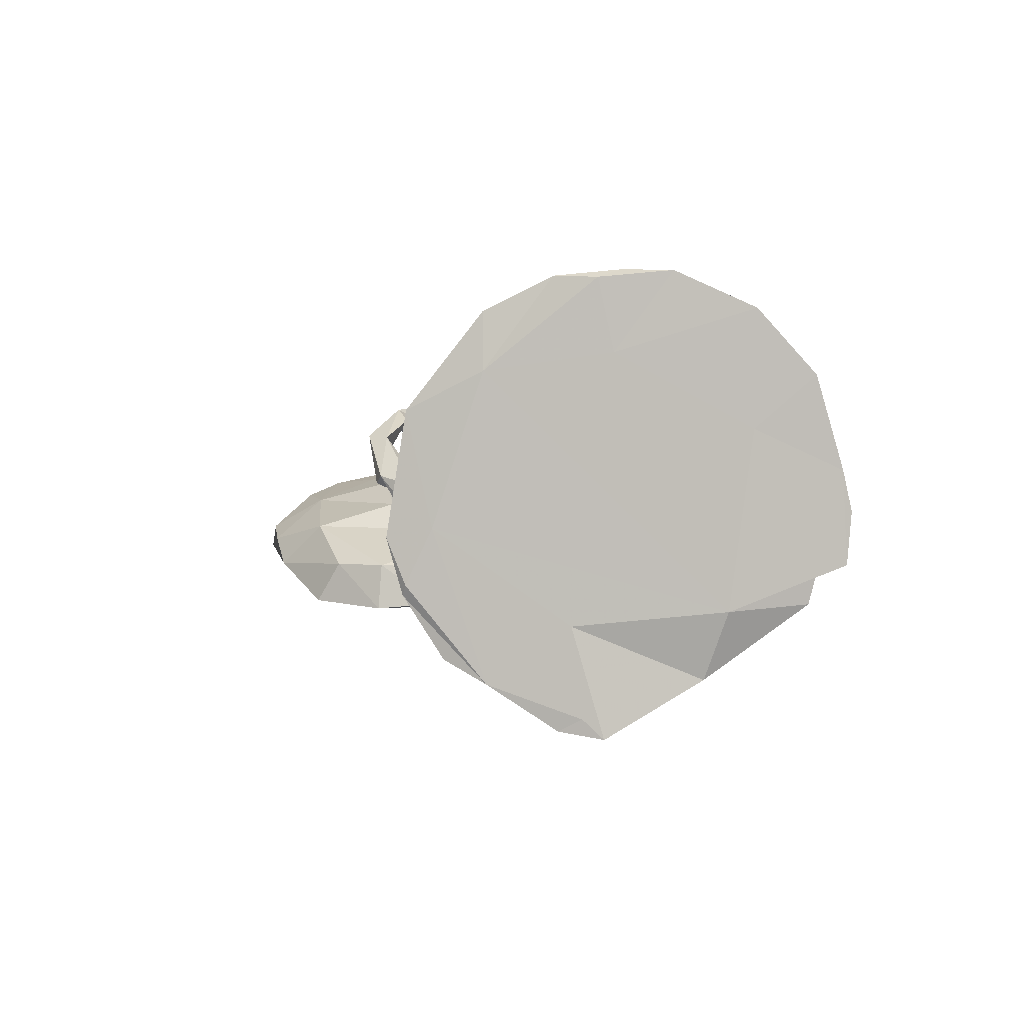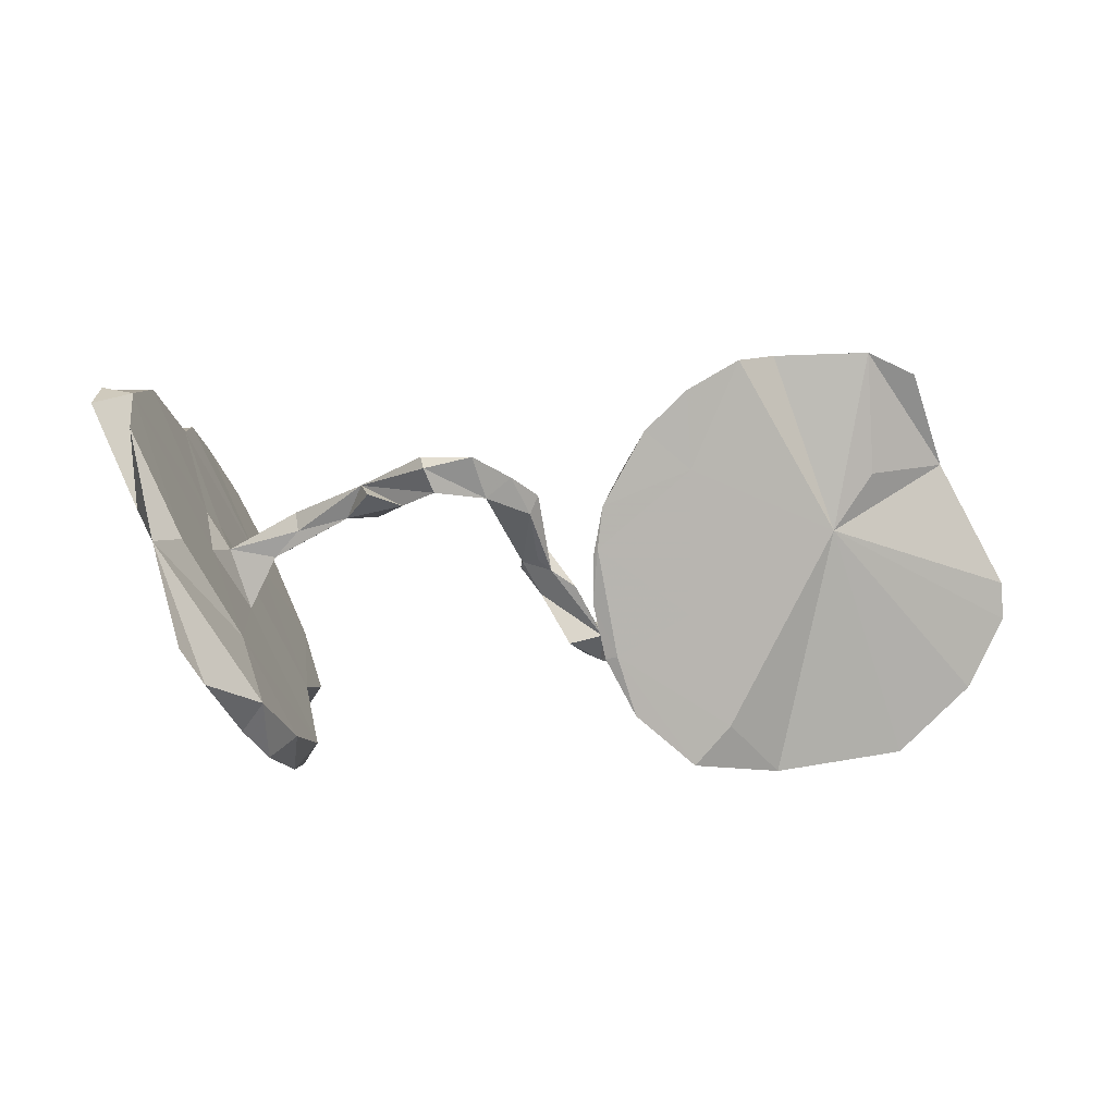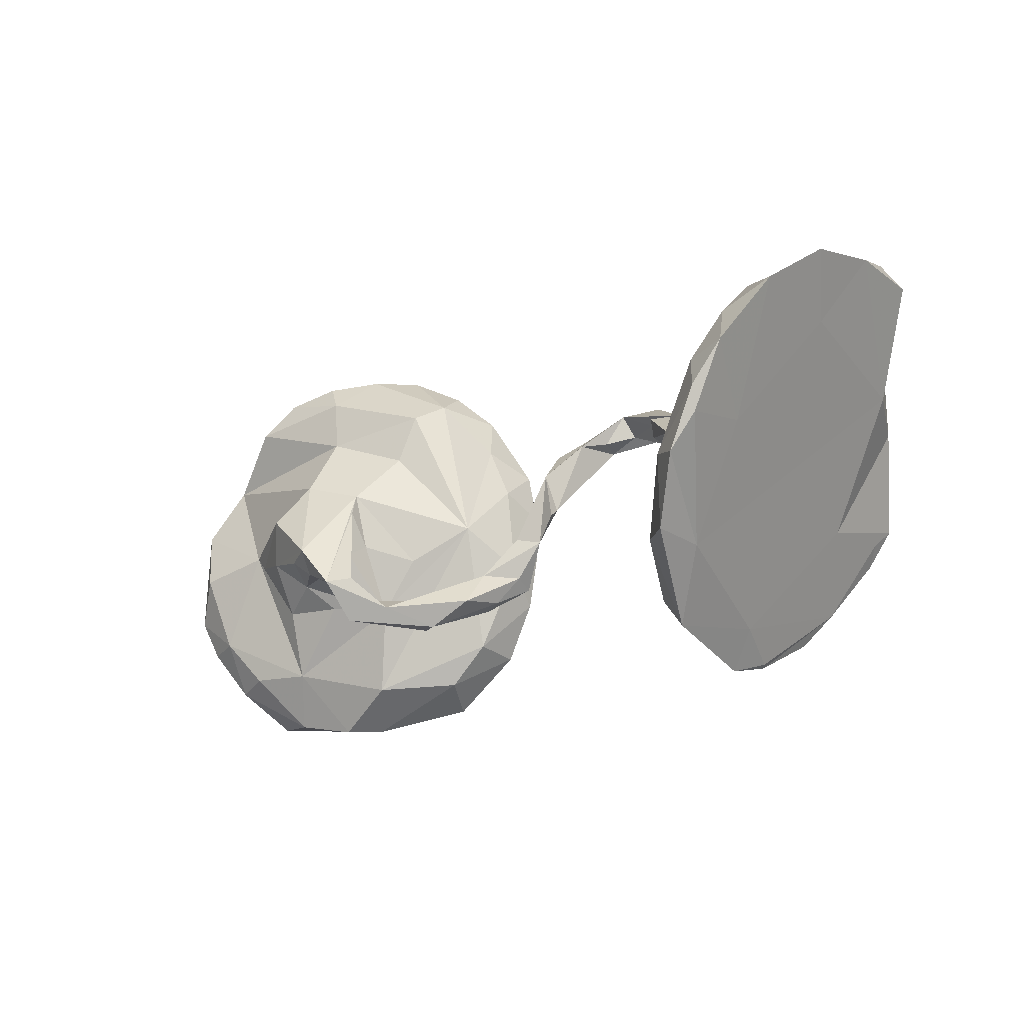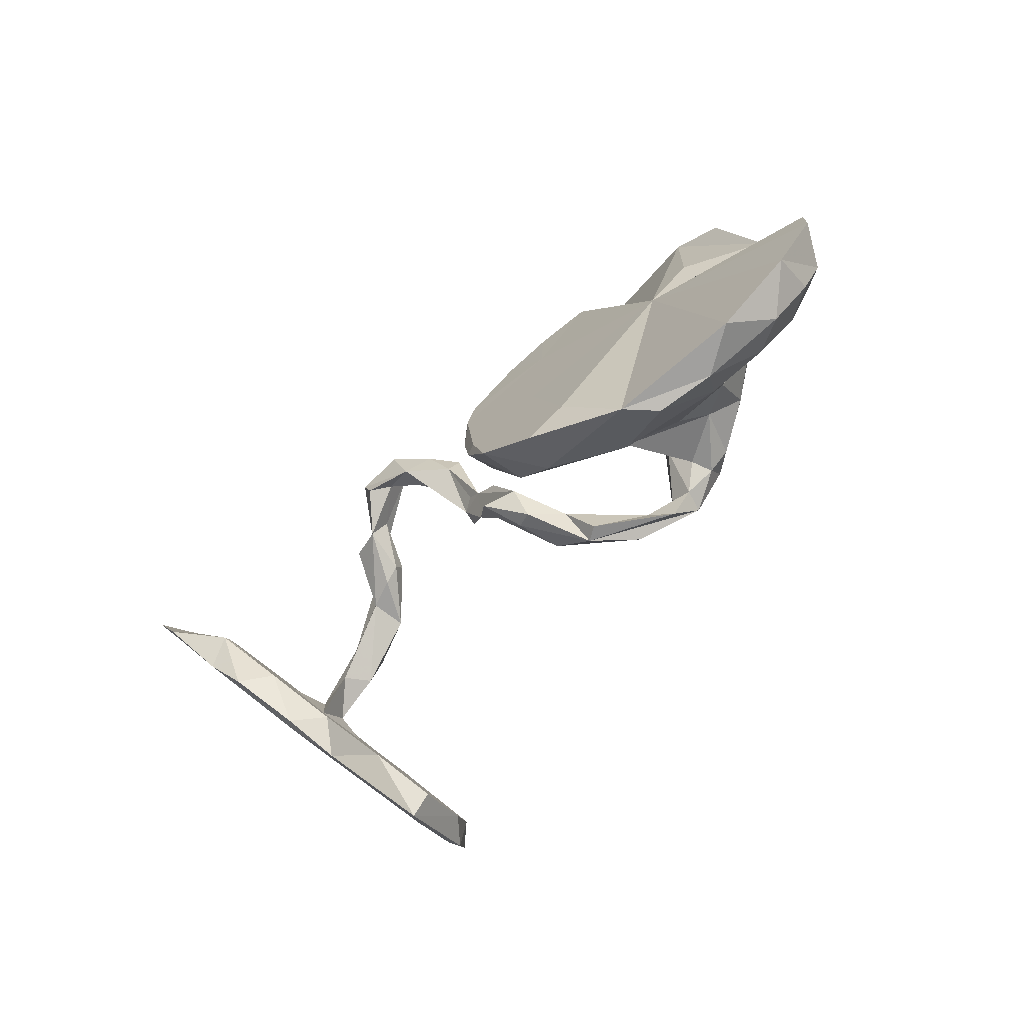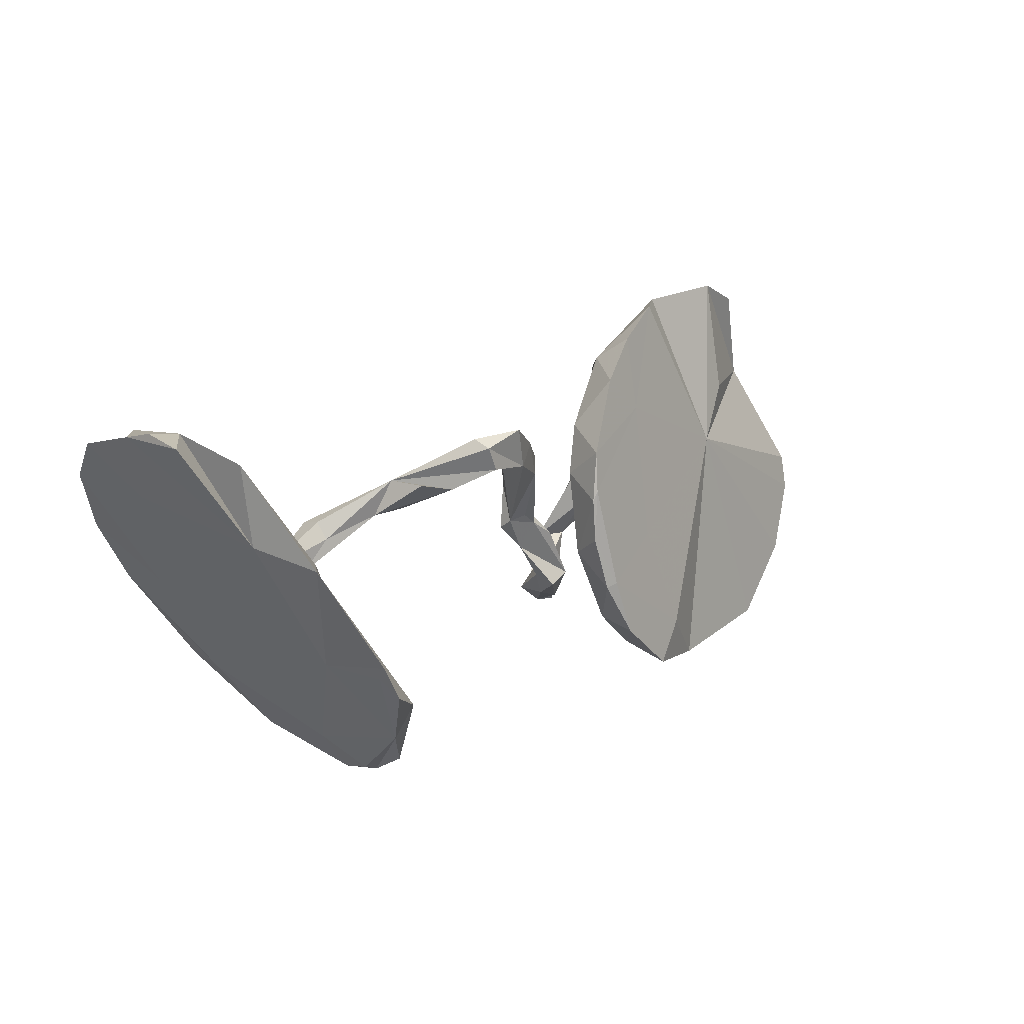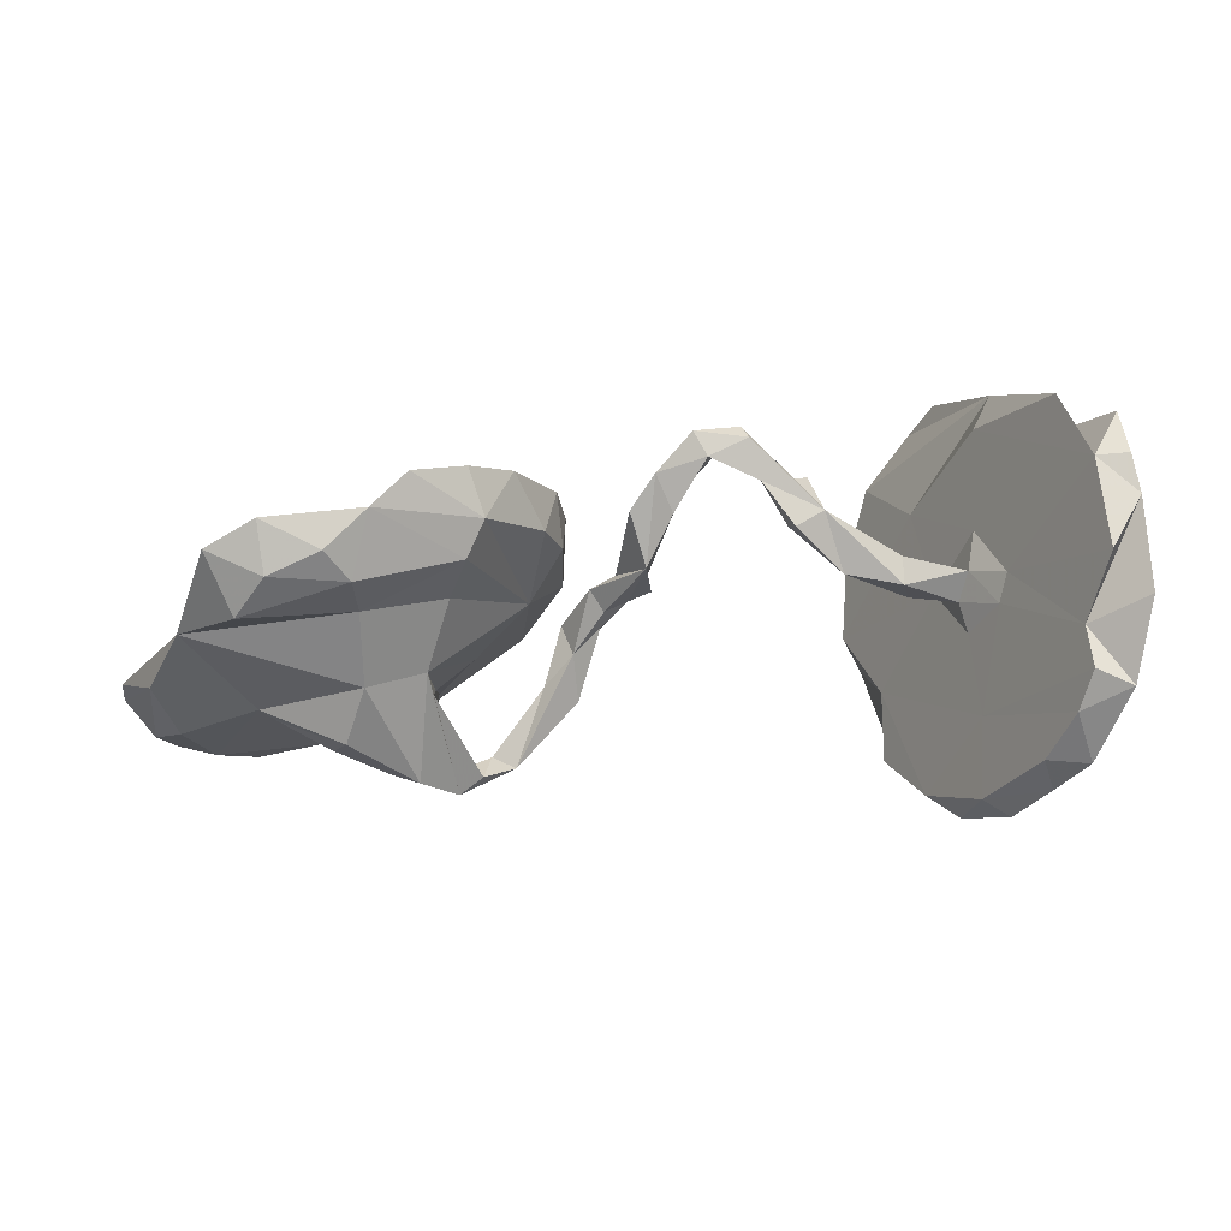
<metadata>
{"format":"obj","ext":"obj","renderer":"f3d","projection":"perspective","resolution":1024,"background":"white","views":[{"elev":-1.1,"azim":69.9,"up":"+Z"},{"elev":-74.5,"azim":178.4,"up":"+Z"},{"elev":-20.9,"azim":36.3,"up":"+Y"},{"elev":-63.4,"azim":-130.4,"up":"+Y"},{"elev":16.1,"azim":138.7,"up":"+Y"},{"elev":59.1,"azim":-7.8,"up":"+Y"}]}
</metadata>
<code>
v 0.4195 -0.3533 -0.1287
v 0.4788 -0.2269 -0.2979
v 0.4072 -0.3542 -0.1462
v 0.4017 -0.3822 -0.04703
v 0.4461 -0.3139 -0.03126
v 0.4247 -0.3541 0.1719
v 0.3949 -0.2674 -0.2058
v 0.4379 -0.29 -0.2561
v 0.5295 -0.115 -0.377
v 0.554 -0.08051 -0.3555
v 0.3715 -0.3237 -0.08749
v 0.57 -0.04713 -0.3899
v 0.408 -0.2676 0.06275
v 0.4982 -0.2397 0.2368
v 0.4418 -0.1711 -0.3042
v 0.5517 -0.09982 -0.1979
v 0.6296 0.1104 -0.2881
v 0.394 -0.3065 0.1798
v 0.4922 -0.08772 -0.1897
v 0.4891 -0.2374 0.3392
v 0.4374 -0.2333 0.2903
v 0.6042 -0.04304 0.2653
v 0.5009 -0.087 -0.02135
v 0.6769 0.1347 -0.1721
v 0.5222 -0.02172 0.03852
v 0.4308 0.01425 0.03833
v 0.596 -0.069 0.3925
v 0.4568 0.008964 -0.009059
v 0.5631 0.03502 -0.06586
v 0.5488 -0.1312 0.3975
v 0.5257 -0.06289 0.2381
v 0.5733 0.04197 0.08596
v 0.5299 -0.04066 0.08956
v 0.5415 0.01884 0.002259
v 0.5037 -0.1157 0.3653
v 0.6007 -0.02669 0.4067
v 0.5892 0.09906 -0.229
v 0.7691 0.3067 -0.09323
v 0.6547 0.04453 0.4016
v 0.5836 0.03281 0.3794
v 0.7091 0.1663 0.1343
v 0.5904 0.07581 0.04654
v 0.6885 0.2788 -0.16
v 0.7114 0.3096 -0.01073
v 0.7193 0.1677 0.3358
v 0.6307 0.1241 0.347
v 0.7608 0.256 0.2232
v 0.7714 0.2991 0.06456
v 0.6596 0.1896 0.2273
v 0.4139 0.06214 -0.01652
v 0.768 0.3171 -0.003964
v 0.7057 0.2855 0.1515
v 0.4202 0.09196 0.00253
v 0.6581 0.1822 0.3028
v 0.4149 0.07988 0.05155
v 0.321 0.09565 -0.04205
v 0.265 0.1025 -0.05625
v -0.3227 -0.3161 -0.1728
v 0.2948 0.1621 -0.06057
v 0.2772 0.1624 -0.128
v -0.2109 -0.2184 -0.1877
v 0.2355 0.1276 -0.05803
v 0.2144 0.1464 -0.1402
v 0.3173 0.08996 0.02326
v -0.2874 -0.2815 -0.09675
v -0.08964 -0.118 -0.08588
v -0.1184 -0.1574 -0.01765
v -0.1737 -0.1095 -0.1832
v -0.2017 -0.2172 0.08362
v -0.03501 -0.03664 -0.04843
v -0.2159 -0.2105 -0.09922
v -0.3857 -0.2471 -0.1478
v -0.1499 -0.168 -0.02617
v -0.4822 -0.3519 -0.09623
v -0.1489 -0.1099 -0.0595
v -0.1529 -0.116 -0.1774
v -0.0829 -0.1056 -0.04287
v -0.1352 -0.1698 0.06137
v 0.2424 0.1589 -0.03752
v 0.003749 0.009516 -0.03434
v 0.1942 0.1863 -0.1211
v -0.136 -0.1021 0.004666
v -0.1912 -0.1505 0.03499
v -0.5262 -0.3563 -0.04284
v 0.00059 0.02678 -0.05865
v -0.1369 -0.07052 -0.07994
v -0.1272 -0.01484 -0.168
v 0.1559 0.1855 -0.1972
v -0.2042 0.02532 -0.02873
v -0.4158 -0.2887 -0.01751
v -0.09753 -0.01511 -0.06838
v 0.175 0.2291 -0.1986
v -0.2557 -0.1879 0.1657
v -0.05214 0.01568 -0.07107
v 0.1233 0.1941 -0.1669
v -0.07779 -0.02813 -0.0285
v -0.006161 0.09369 -0.02966
v -0.02691 0.03597 -0.07164
v -0.2299 -0.2168 0.06935
v 0.06633 0.1718 -0.1712
v -0.2951 -0.164 0.1512
v -0.3013 -0.04052 -0.1412
v 0.1101 0.2345 -0.1434
v 0.07706 0.1784 -0.1307
v -0.1247 0.06635 -0.1639
v 0.04582 0.1653 -0.08547
v -0.1393 -0.05519 -0.1052
v 0.02379 0.2037 -0.1433
v -0.6258 -0.3362 -0.01493
v -0.3433 -0.2011 0.1734
v 0.1819 0.2422 -0.167
v 0.09169 0.2491 -0.1878
v -0.1323 0.08433 -0.1675
v -0.01107 0.1319 -0.1182
v -0.02468 0.1626 -0.1024
v -0.3718 -0.1391 0.03026
v -0.314 -0.1262 0.2062
v -0.1388 0.1044 -0.08029
v -0.1387 0.1599 -0.156
v -0.5628 0.1005 -0.05547
v -0.3719 -0.1267 0.1922
v -0.3567 -0.1318 0.2315
v -0.3035 -0.04148 0.02593
v -0.5849 -0.2443 0.04267
v -0.3847 0.09159 0.1171
v -0.8374 -0.2027 -0.02375
v -0.6956 -0.2385 0.05683
v -0.7128 -0.3218 -0.05641
v -0.4697 -0.1271 0.07784
v -0.3831 -0.04201 0.1368
v -0.3761 -0.01488 0.09246
v -0.4106 -0.08619 0.1692
v -0.4181 -0.05593 0.2397
v -0.5049 -0.0851 0.1266
v -0.4243 -0.09701 0.2066
v -0.575 -0.1224 0.09103
v -0.1688 0.1946 -0.06052
v -0.3789 0.04824 0.1355
v -0.2092 0.2898 -0.1197
v -0.4636 -0.06621 0.2125
v -0.6667 0.01446 0.1057
v -0.7609 -0.253 0.029
v -0.7589 -0.1569 0.08717
v -0.5546 -0.04036 0.1684
v -0.3021 0.2791 0.02951
v -0.2652 0.3117 -0.02161
v -0.4863 0.1229 0.1491
v -0.5278 0.03855 0.2026
v -0.335 0.1861 0.0405
v -0.6383 -0.01494 0.1155
v -0.2824 0.3594 -0.09186
v -0.8219 -0.1635 0.05851
v -0.2944 0.2186 -0.1078
v -0.7985 -0.01407 0.1176
v -0.8509 -0.09095 0.07526
v -0.8978 -0.07658 0.005883
v -0.481 0.3358 0.08295
v -0.631 0.2016 -0.02437
v -0.8908 -0.009107 0.01357
v -0.8652 -0.013 0.08743
v -0.374 0.4094 -0.061
v -0.4778 0.2413 0.07926
v -0.4412 0.4084 -0.002565
v -0.8289 0.09931 0.09021
v -0.6662 0.3031 0.104
v -0.5177 0.3913 0.05482
v -0.7684 0.2025 0.05875
v -0.6117 0.4186 0.000332
v -0.6105 0.3681 0.07594
v -0.7009 0.3775 0.01944
f 159 120 156
f 126 156 120
f 164 159 156
f 167 120 159
f 155 156 126
f 152 155 126
f 164 156 155
f 154 164 155
f 120 163 161
f 146 161 163
f 153 120 161
f 168 163 120
f 167 159 164
f 158 168 120
f 166 163 168
f 167 168 158
f 167 158 120
f 141 167 164
f 169 166 168
f 157 163 166
f 168 170 169
f 165 169 170
f 167 170 168
f 165 170 167
f 45 39 22
f 27 22 39
f 41 45 22
f 46 39 45
f 47 45 41
f 48 47 41
f 49 45 47
f 24 41 22
f 20 21 6
f 18 6 21
f 14 20 6
f 35 21 20
f 30 20 14
f 22 27 14
f 30 14 27
f 24 22 14
f 40 35 36
f 30 36 35
f 39 40 36
f 31 35 40
f 27 39 36
f 46 40 39
f 31 40 46
f 54 46 45
f 20 30 35
f 27 36 30
f 31 21 35
f 125 123 89
f 116 89 123
f 149 125 89
f 124 90 116
f 89 116 90
f 131 116 123
f 94 91 97
f 96 97 91
f 115 94 97
f 82 96 91
f 70 97 96
f 82 70 96
f 80 97 70
f 85 94 98
f 114 98 94
f 108 115 97
f 114 94 115
f 106 108 97
f 85 106 97
f 103 108 106
f 71 89 90
f 65 71 90
f 107 89 71
f 75 73 83
f 69 83 73
f 66 73 75
f 67 69 73
f 99 83 69
f 91 75 82
f 83 82 75
f 77 70 82
f 78 77 82
f 66 70 77
f 70 94 85
f 114 85 98
f 85 80 70
f 97 80 85
f 75 94 70
f 100 106 85
f 81 63 62
f 57 62 63
f 79 81 62
f 95 63 81
f 64 79 62
f 59 81 79
f 64 59 79
f 103 81 59
f 77 67 66
f 73 66 67
f 78 67 77
f 75 70 66
f 64 62 57
f 56 57 63
f 60 56 63
f 56 60 59
f 63 59 60
f 17 37 43
f 44 43 37
f 24 17 43
f 44 24 43
f 93 78 82
f 71 65 61
f 58 61 65
f 76 71 61
f 100 95 104
f 103 104 95
f 106 100 104
f 19 37 17
f 61 68 76
f 87 76 68
f 107 71 76
f 58 68 61
f 74 58 65
f 72 68 58
f 74 72 58
f 102 68 72
f 90 74 65
f 92 59 88
f 63 88 59
f 100 92 88
f 111 59 92
f 100 88 95
f 63 95 88
f 112 92 100
f 87 107 76
f 105 107 87
f 113 87 68
f 113 68 102
f 120 102 72
f 109 74 84
f 90 84 74
f 120 72 74
f 108 112 100
f 112 111 92
f 103 111 112
f 108 103 112
f 59 111 103
f 16 17 24
f 15 19 17
f 29 37 19
f 17 16 12
f 10 12 16
f 9 17 12
f 15 8 7
f 3 7 8
f 19 15 7
f 2 8 15
f 3 8 2
f 5 2 16
f 10 16 2
f 9 10 2
f 162 165 167
f 165 162 157
f 145 157 162
f 169 165 157
f 147 162 167
f 164 154 141
f 143 141 154
f 147 167 141
f 149 162 147
f 11 19 7
f 14 5 24
f 16 24 5
f 6 5 14
f 4 11 3
f 7 3 11
f 1 4 3
f 13 11 4
f 135 122 133
f 125 133 122
f 140 135 133
f 121 122 135
f 138 122 117
f 93 117 122
f 110 122 121
f 69 93 122
f 93 101 117
f 121 117 101
f 78 93 69
f 110 69 122
f 64 26 55
f 25 55 26
f 59 64 55
f 56 26 64
f 28 25 26
f 53 55 34
f 25 34 55
f 59 55 53
f 32 34 25
f 41 24 48
f 38 48 24
f 33 32 25
f 42 34 32
f 31 32 33
f 23 33 25
f 23 25 28
f 56 28 26
f 49 42 32
f 29 34 42
f 44 29 42
f 23 34 29
f 13 33 23
f 23 11 13
f 31 33 13
f 114 100 85
f 145 89 146
f 137 146 89
f 149 89 145
f 103 95 81
f 75 91 94
f 118 89 107
f 124 84 90
f 106 104 103
f 108 100 114
f 115 108 114
f 113 105 87
f 118 107 105
f 119 118 105
f 137 89 118
f 109 84 124
f 127 109 124
f 142 109 127
f 128 109 142
f 143 142 127
f 126 128 142
f 74 109 128
f 119 137 118
f 152 126 142
f 120 128 126
f 139 146 137
f 124 143 127
f 152 142 143
f 163 145 146
f 23 19 11
f 1 2 5
f 3 2 1
f 4 1 5
f 141 148 147
f 133 147 148
f 150 148 141
f 150 144 148
f 133 148 144
f 136 144 150
f 133 125 147
f 149 147 125
f 131 125 138
f 122 138 125
f 144 136 134
f 129 134 136
f 140 144 134
f 123 125 131
f 130 131 138
f 134 129 116
f 124 116 129
f 132 134 116
f 130 132 116
f 135 134 132
f 131 130 116
f 121 132 130
f 117 130 138
f 93 83 101
f 99 101 83
f 82 83 93
f 110 101 99
f 140 133 144
f 135 140 134
f 13 18 21
f 31 13 21
f 45 49 54
f 31 54 49
f 13 6 18
f 48 49 47
f 54 31 46
f 32 31 49
f 78 69 67
f 56 64 57
f 50 56 59
f 139 137 119
f 153 113 102
f 153 102 120
f 128 120 74
f 119 105 113
f 153 119 113
f 139 119 153
f 151 139 153
f 28 56 50
f 53 50 59
f 29 44 37
f 38 24 44
f 51 38 44
f 51 48 38
f 23 29 19
f 121 135 132
f 121 130 117
f 6 13 4
f 5 6 4
f 48 51 44
f 52 48 44
f 52 42 49
f 44 42 52
f 48 52 49
f 166 169 157
f 155 152 143
f 154 155 143
f 157 145 163
f 151 161 146
f 15 9 2
f 12 10 9
f 15 17 9
f 136 150 141
f 162 149 145
f 124 141 143
f 136 141 124
f 129 136 124
f 110 121 101
f 69 110 99
f 34 50 53
f 34 28 50
f 23 28 34
f 151 146 139
f 161 151 153

</code>
